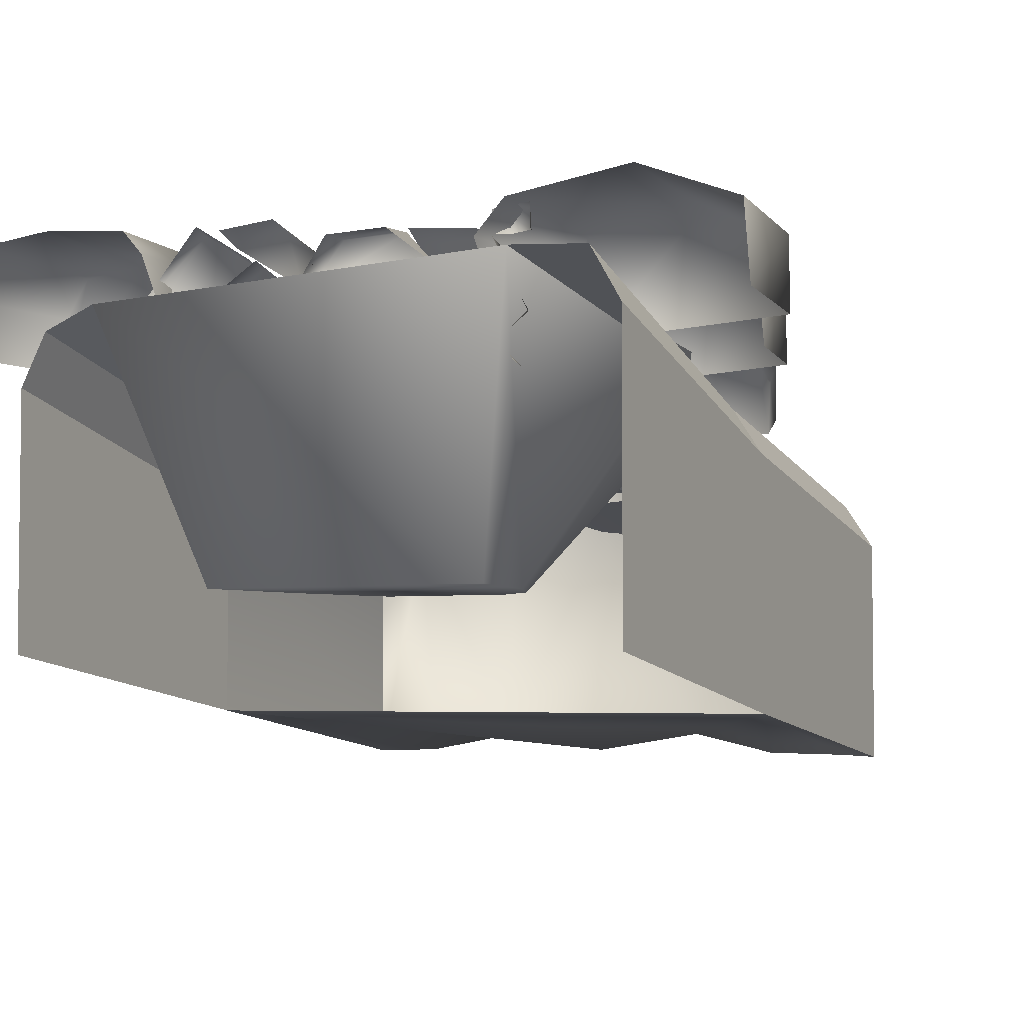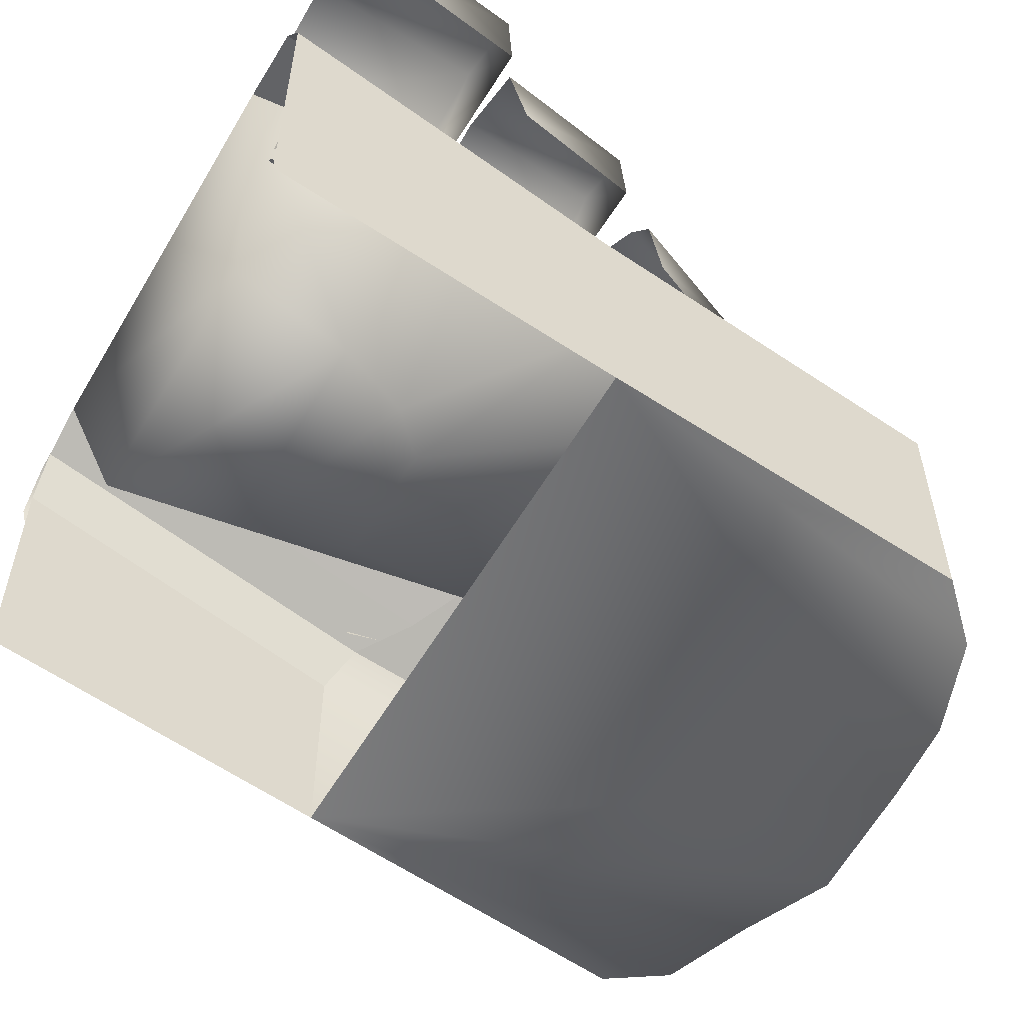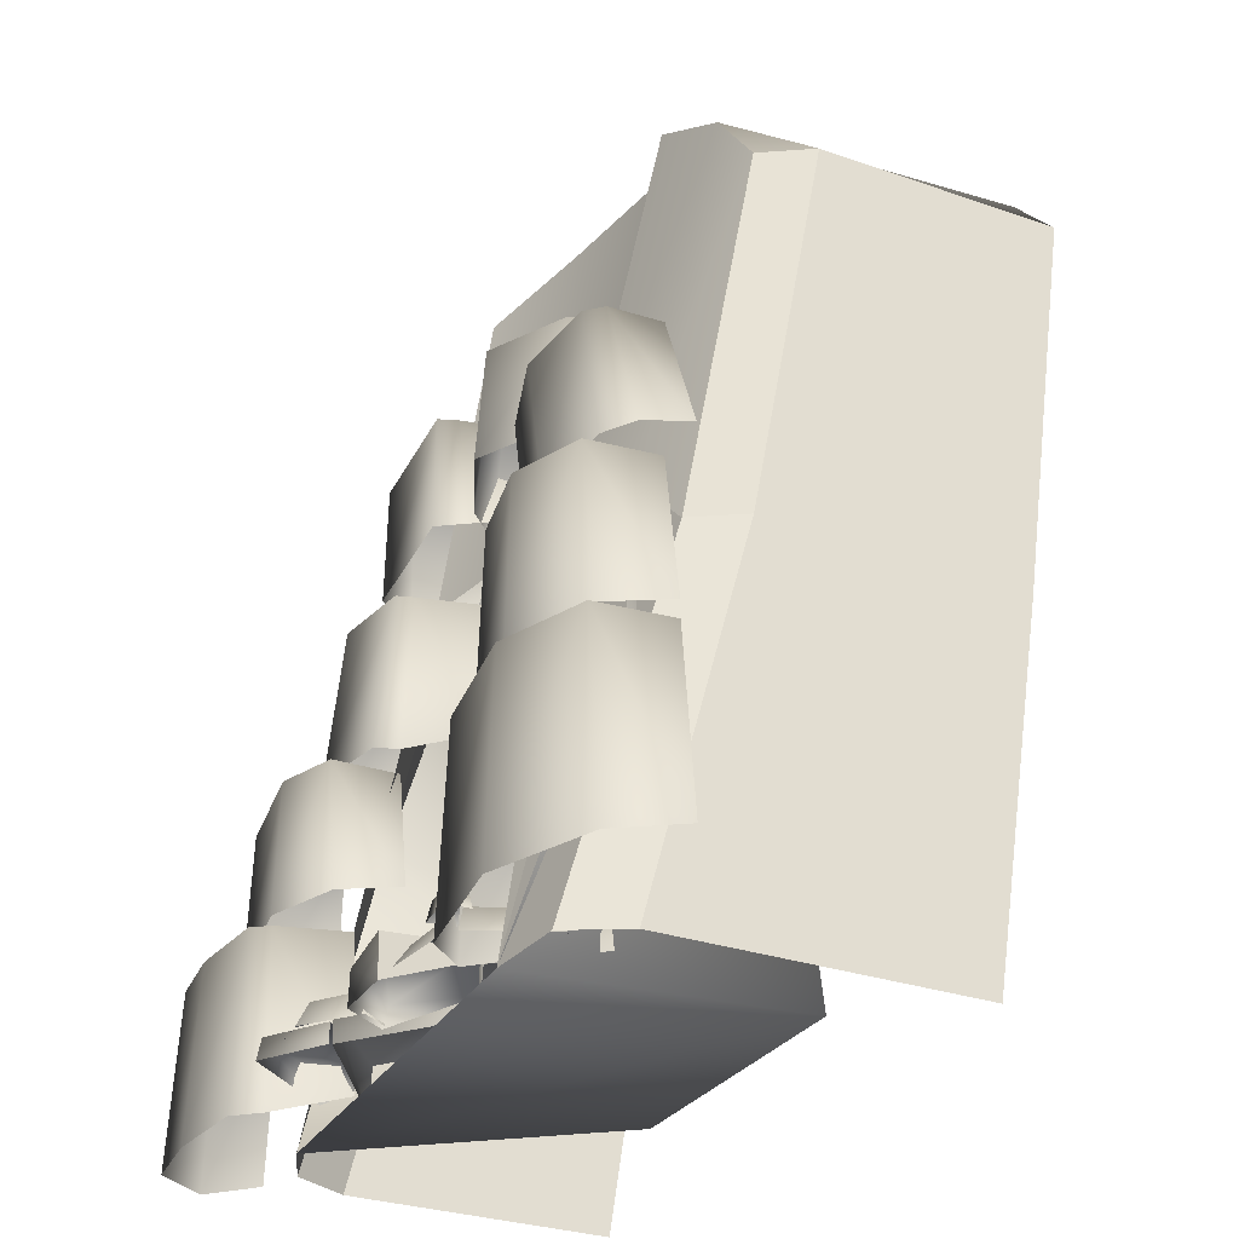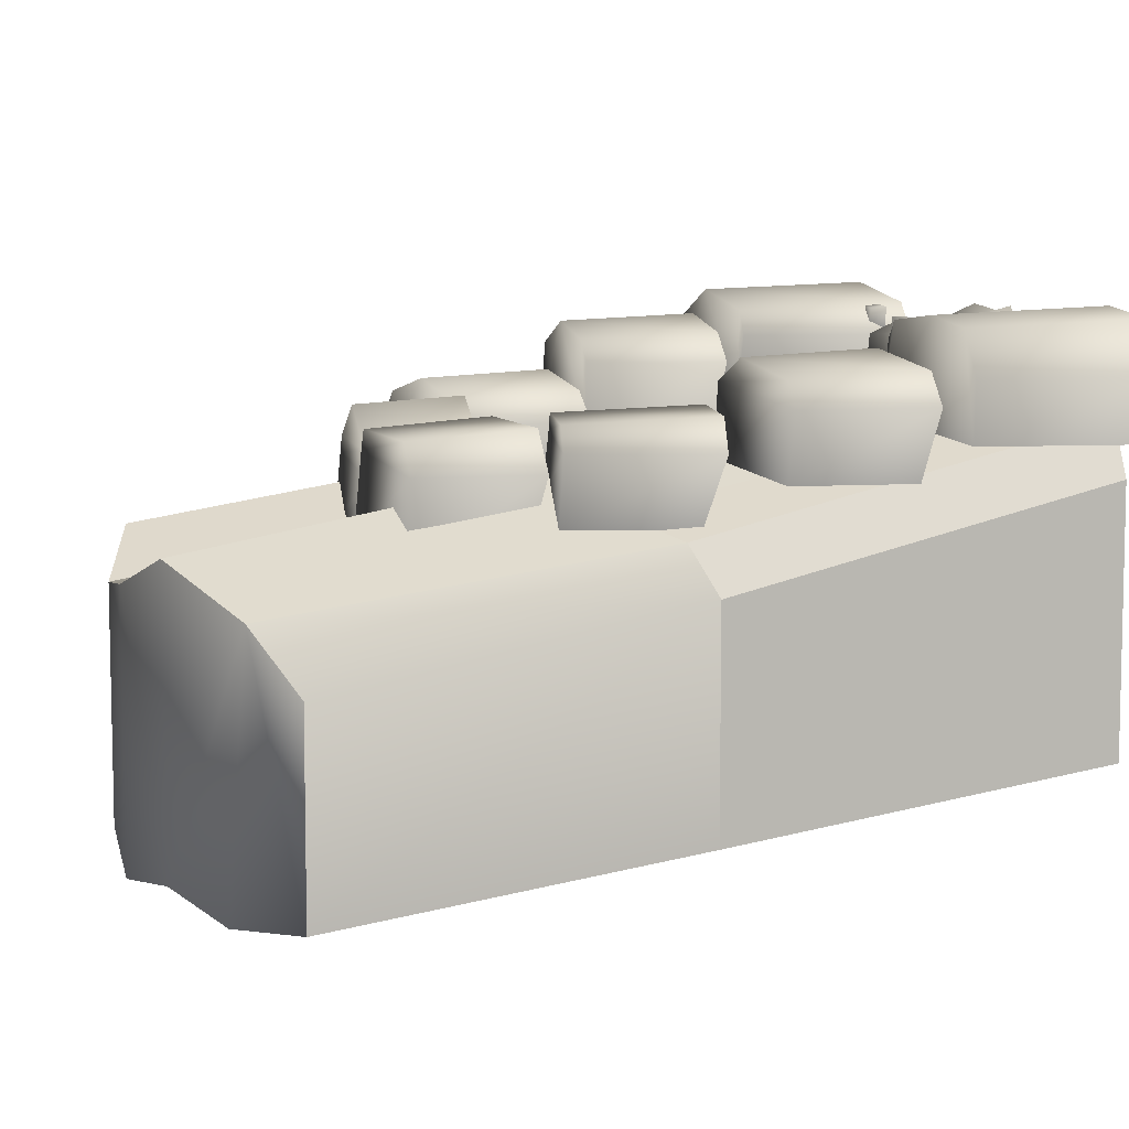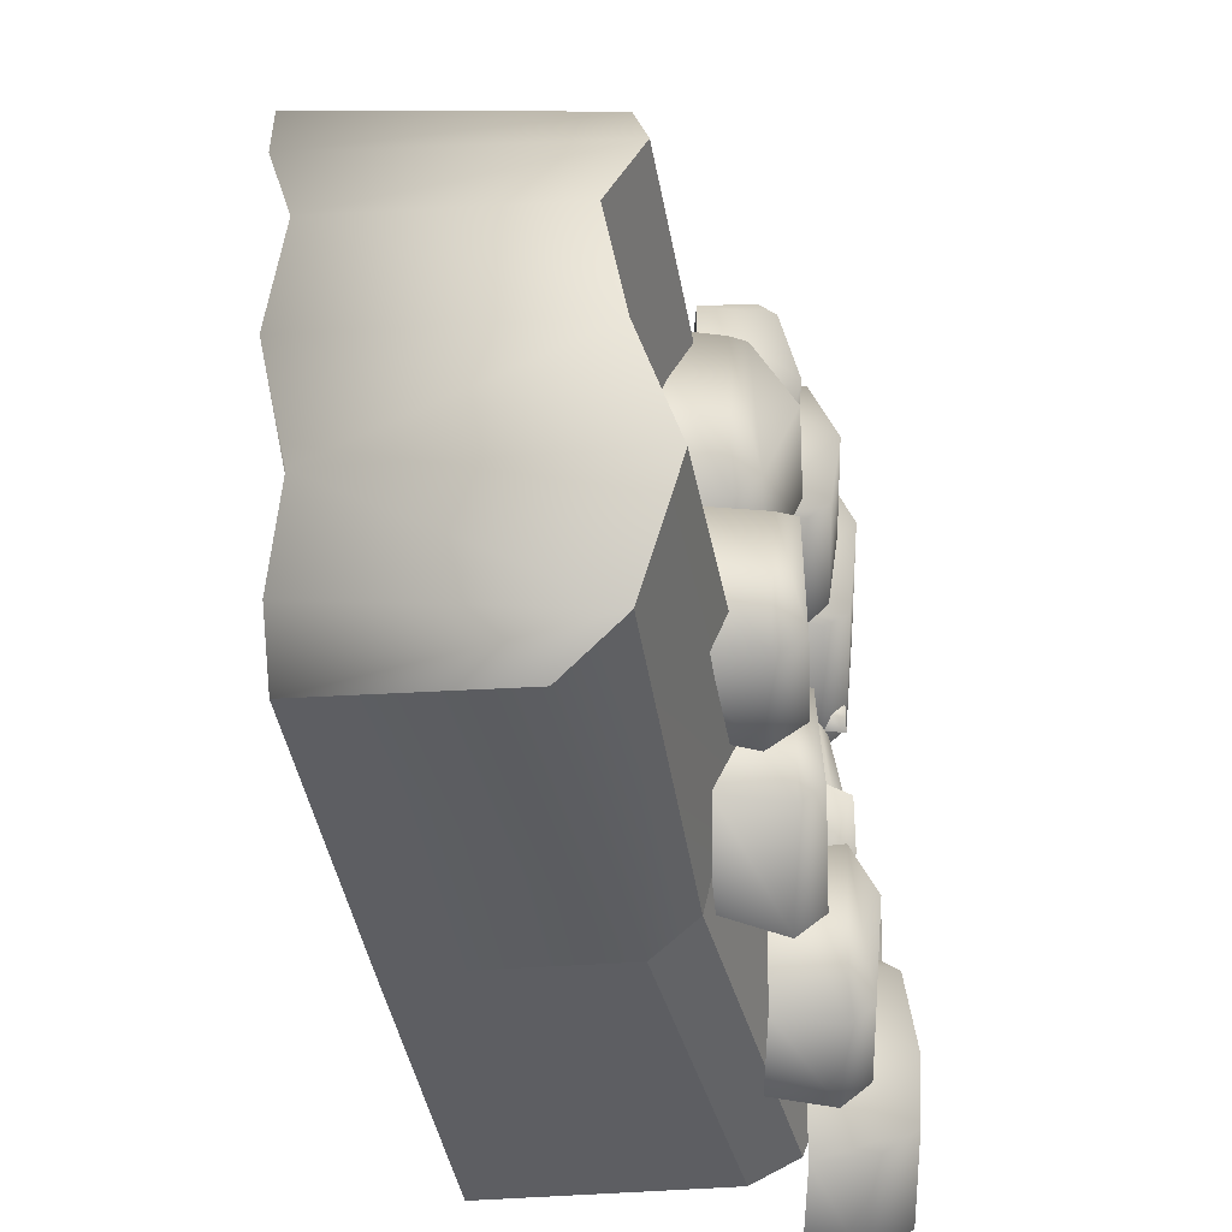
<metadata>
{"format":"obj","ext":"obj","renderer":"f3d","projection":"perspective","resolution":1024,"background":"white","views":[{"elev":-4.1,"azim":25.1,"up":"+Z"},{"elev":-55.1,"azim":59.1,"up":"+Z"},{"elev":-29.3,"azim":62.6,"up":"+Y"},{"elev":7.2,"azim":-104.5,"up":"+Z"},{"elev":49.9,"azim":-93.3,"up":"+Y"}]}
</metadata>
<code>
g [gimmick]entrance_wall
v 0.4209 0.06114 0.4897
v 0.5858 0.1268 0.299
v 0.4058 0.1365 0.4648
v 1.16 1.352 0.1778
v 1.16 -0.05257 0.5206
v 0.907 1.528 0.1919
v 0.01922 1.528 0.2093
v -0.2421 -0.05257 0.4463
v -0.2421 1.376 0.1125
v -0.1739 0.06114 0.2713
v 0.2452 0.1594 0.5546
v 0.2698 0.06116 0.5615
v -0.1396 0.1886 0.281
v 0.5722 0.1653 0.3042
v 0.1344 0.179 0.1001
v 0.5963 0.06155 0.3109
v 0.2698 0.06116 0.5615
v 0.2452 0.1594 0.5546
v 0.5722 0.1653 0.3042
v 0.4209 0.06114 0.4897
v 0.4058 0.1365 0.4648
v 0.519 0.1622 0.6214
v 0.5102 0.06115 0.6213
v 0.713 0.06116 0.6274
v 0.7176 0.1878 0.6326
v 0.4058 0.1365 0.4648
v 0.5858 0.1268 0.299
v 0.8923 0.1217 0.4346
v 0.7176 0.1878 0.6326
v 0.519 0.1622 0.6214
v 1.047 0.06813 0.5962
v 1.05 0.1342 0.5636
v 1.142 0.1346 0.3713
v 1.172 0.06814 0.347
v 1.06 0.1352 0.2851
v 1.05 0.1342 0.5636
v 0.7876 0.135 0.5753
v 1.062 0.06856 0.2622
v 1.142 0.1346 0.3713
v 1.172 0.06814 0.347
v 0.7876 0.135 0.5753
v 1.05 0.1342 0.5636
v 1.047 0.06813 0.5962
v 0.7835 0.06846 0.6214
v 1.053 0.07449 0.6544
v 1.154 0.1213 0.6573
v 1.175 0.0745 0.6659
v 1.076 0.121 0.65
v 1.158 0.1218 0.5939
v 1.098 0.1216 0.5865
v 1.175 0.07485 0.5908
v 1.175 0.0745 0.6659
v 1.154 0.1213 0.6573
v 1.158 0.1218 0.5939
v 1.098 0.1216 0.5865
v 1.076 0.121 0.65
v 1.053 0.07449 0.6544
v 1.066 0.07477 0.5789
v -0.1801 0.06813 0.4116
v -0.1483 0.1383 0.427
v 0.04268 0.1386 0.6667
v 0.05194 0.06814 0.6839
v 0.2263 0.1392 0.5526
v -0.1483 0.1383 0.427
v 0.005765 0.139 0.3926
v 0.2486 0.06856 0.5634
v 0.05194 0.06814 0.6839
v 0.04268 0.1386 0.6667
v 0.2263 0.1392 0.5526
v 0.005765 0.139 0.3926
v -0.1483 0.1383 0.427
v -0.1801 0.06813 0.4116
v -0.03896 0.06846 0.371
v -0.6904 -0.011 0.6673
v -0.8002 -0.01208 0.5125
v -0.7522 0.523 0.5125
v -0.6715 0.5262 0.6445
v -0.4517 -0.01074 0.6963
v -0.4416 0.527 0.6735
v -0.161 0.5278 0.6517
v -0.1623 -0.01047 0.6745
v -0.1229 0.5294 0.5977
v -0.09398 -0.009929 0.5977
v -0.7583 0.5292 0.3274
v -0.6715 0.5262 0.6445
v -0.09543 0.5451 0.3698
v -0.161 0.5278 0.6517
v -0.1229 0.5294 0.5977
v -0.04319 0.05618 0.3698
v -0.09398 -0.009929 0.5977
v -0.1229 0.5294 0.5977
v -0.09543 0.5451 0.3698
v -0.7583 0.5292 0.3274
v -0.7522 0.523 0.5125
v -0.8002 -0.01208 0.5125
v -0.8025 0.04029 0.3274
v -0.5454 0.5689 0.5235
v -0.6172 0.5623 0.4254
v -0.6189 0.9881 0.4254
v -0.564 0.9955 0.5027
v -0.2362 1.022 0.5515
v -0.2045 0.5954 0.5724
v -0.0695 1.036 0.4756
v 0.002282 0.6118 0.4756
v -0.02652 0.6759 0.2531
v 0.002282 0.6118 0.4756
v -0.0695 1.036 0.4756
v -0.09283 1.05 0.2531
v -0.0695 1.036 0.4756
v -0.2362 1.022 0.5515
v -0.564 0.9955 0.5027
v -0.6189 0.9881 0.4254
v -0.09283 1.05 0.2531
v -0.5789 0.9974 0.2143
v -0.6189 0.9881 0.4254
v -0.6172 0.5623 0.4254
v -0.6003 0.6162 0.2143
v 1.135 -0.011 0.6684
v 1.038 -0.01208 0.5608
v 1.098 0.5681 0.5608
v 1.14 0.5713 0.6456
v 1.519 0.5729 0.707
v 1.531 -0.01047 0.7298
v 1.785 0.5745 0.608
v 1.851 -0.009929 0.608
v 1.153 0.5744 0.3301
v 1.14 0.5713 0.6456
v 1.519 0.5729 0.707
v 1.781 0.5902 0.3725
v 1.847 0.05618 0.3725
v 1.851 -0.009929 0.608
v 1.785 0.5745 0.608
v 1.781 0.5902 0.3725
v 1.153 0.5744 0.3301
v 1.098 0.5681 0.5608
v 1.038 -0.01208 0.5608
v 1.099 0.04029 0.3301
v 1.114 0.6561 0.571
v 1.014 0.6551 0.4749
v 1.048 1.133 0.4749
v 1.102 1.136 0.5502
v 1.367 1.137 0.6062
v 1.394 0.6567 0.6271
v 1.583 1.139 0.5257
v 1.655 0.6572 0.5257
v 1.03 1.139 0.2647
v 1.102 1.136 0.5502
v 1.367 1.137 0.6062
v 1.583 1.155 0.3034
v 1.655 0.7233 0.3034
v 1.655 0.6572 0.5257
v 1.583 1.139 0.5257
v 1.583 1.155 0.3034
v 1.03 1.139 0.2647
v 1.048 1.133 0.4749
v 1.014 0.6551 0.4749
v 1.002 0.7074 0.2647
v -0.3398 1.103 0.3923
v -0.4242 1.117 0.2918
v -0.3078 1.561 0.2918
v -0.2584 1.556 0.371
v 0.1172 1.492 0.3795
v 0.04695 1.036 0.4009
v 0.1363 1.491 0.3289
v 0.1011 1.027 0.3289
v 0.1392 1.105 0.1153
v 0.1011 1.027 0.3289
v 0.1363 1.491 0.3289
v 0.1638 1.506 0.1153
v 0.1363 1.491 0.3289
v 0.1172 1.492 0.3795
v -0.2584 1.556 0.371
v -0.3078 1.561 0.2918
v 0.1638 1.506 0.1153
v -0.2705 1.562 0.0756
v -0.3078 1.561 0.2918
v -0.4242 1.117 0.2918
v -0.3726 1.175 0.0756
v -0.05569 1.571 0.3472
v -0.1367 1.559 0.2199
v -0.1507 1.962 0.2199
v -0.1042 1.972 0.3201
v 0.2581 2.021 0.3309
v 0.3178 1.62 0.3579
v 0.2759 2.025 0.2669
v 0.3699 1.627 0.2669
v 0.3824 1.709 -0.003373
v 0.3699 1.627 0.2669
v 0.2759 2.025 0.2669
v 0.2967 2.047 -0.003373
v -0.1507 1.962 0.2199
v -0.117 1.974 -0.05364
v 0.2759 2.025 0.2669
v -0.1042 1.972 0.3201
v 0.2581 2.021 0.3309
v -0.117 1.974 -0.05364
v -0.1507 1.962 0.2199
v -0.1367 1.559 0.2199
v -0.1062 1.627 -0.05364
v 0.4142 1.635 0.2746
v 0.2987 1.639 0.1668
v 0.3667 1.988 0.1668
v 0.4337 1.989 0.2517
v 0.6796 1.625 0.3987
v 0.6913 1.979 0.3758
v 0.9489 1.969 0.2608
v 0.945 1.614 0.2837
v 0.9746 1.97 0.2066
v 1.019 1.612 0.2066
v 1.054 1.68 -0.0223
v 1.019 1.612 0.2066
v 0.9746 1.97 0.2066
v 1.008 1.985 -0.02231
v 0.3667 1.988 0.1668
v 0.4162 1.992 -0.06488
v 1.008 1.985 -0.02231
v 0.9746 1.97 0.2066
v 0.4337 1.989 0.2517
v 0.9489 1.969 0.2608
v 0.6913 1.979 0.3758
v 0.4162 1.992 -0.06488
v 0.3667 1.988 0.1668
v 0.2987 1.639 0.1668
v 0.356 1.692 -0.06488
v 1.006 1.168 0.3893
v 0.9322 1.147 0.2912
v 0.8415 1.615 0.2912
v 0.8787 1.628 0.3724
v 1.212 1.223 0.4496
v 1.079 1.682 0.4326
v 1.287 1.739 0.3809
v 1.426 1.281 0.3978
v 1.322 1.75 0.3256
v 1.497 1.301 0.3256
v 0.8764 1.63 0.1198
v 0.8787 1.628 0.3724
v 1.311 1.763 0.1513
v 1.287 1.739 0.3809
v 1.322 1.75 0.3256
v 1.473 1.363 0.1513
v 1.497 1.301 0.3256
v 1.322 1.75 0.3256
v 1.311 1.763 0.1513
v 0.8764 1.63 0.1198
v 0.8415 1.615 0.2912
v 0.9322 1.147 0.2912
v 0.9595 1.209 0.1198
v 0.7176 0.1878 0.6326
v 0.8923 0.1217 0.4346
v 0.8843 0.06116 0.4991
v 0.713 0.06116 0.6274
v 0.3238 0.06813 0.6843
v 0.4457 0.1346 0.5787
v 0.4824 0.06814 0.5622
v 0.3372 0.1342 0.6536
v 0.3947 0.1352 0.4771
v 0.1531 0.135 0.622
v 0.4041 0.06856 0.4555
v 0.4824 0.06814 0.5622
v 0.4457 0.1346 0.5787
v 0.3947 0.1352 0.4771
v 0.1531 0.135 0.622
v 0.3372 0.1342 0.6536
v 0.3238 0.06813 0.6843
v 0.1342 0.06846 0.6654
v 0.4365 0.06114 0.238
v 0.8937 0.1594 0.441
v 0.9195 0.06116 0.4436
v 0.4725 0.1886 0.2416
v 1.108 0.1653 0.2021
v 0.6521 0.179 0.07987
v 1.134 0.06155 0.2046
v 0.9195 0.06116 0.4436
v 0.8937 0.1594 0.441
v 1.108 0.1653 0.2021
v -0.5035 2.325 -0.9787
v -0.3993 2.464 -0.1364
v -0.5035 2.325 -0.3352
v -0.3672 2.517 -0.9787
v -0.09399 2.654 -0.919
v -0.07716 2.654 0.006668
v 0.2722 2.737 -0.1067
v 0.2644 2.737 -0.9787
v 0.6721 2.737 -0.9117
v 0.6845 2.737 -0.1532
v 1.005 2.654 -0.01074
v 1.006 2.654 -0.9787
v 1.274 2.517 -0.03994
v 1.331 2.517 -0.9787
v 1.511 2.325 -0.9787
v 1.511 2.325 -0.2172
v 1.413 2.325 -0.06915
v 0.01922 1.528 0.2093
v -0.3993 2.464 -0.1364
v -0.07716 2.654 0.006668
v -0.2421 1.376 0.1125
v -0.416 1.233 0.04811
v 0.6844 1.604 0.04941
v 0.2722 2.737 -0.1067
v 0.6845 2.737 -0.1532
v 0.2721 1.604 0.09587
v -0.07716 2.654 0.006668
v 0.01922 1.528 0.2093
v 1.413 2.325 -0.06915
v 1.413 1.113 0.1638
v 1.16 1.352 0.1778
v 1.274 2.517 -0.03994
v 0.907 1.528 0.1919
v 1.005 2.654 -0.01074
v 1.005 2.654 -0.01074
v 0.907 1.528 0.1919
v 0.6844 1.604 0.04941
v 0.6845 2.737 -0.1532
v 1.511 1.113 0.01572
v 1.413 1.113 0.1638
v 1.413 2.325 -0.06915
v 1.511 2.325 -0.2172
v 1.511 2.325 -0.2172
v 1.511 2.325 -0.9787
v 1.511 1.113 -0.8085
v 1.511 1.113 0.01572
v 1.511 -0.05257 0.3363
v 1.511 -0.05257 -0.6246
v -0.3993 2.464 -0.1364
v -0.416 1.233 0.04811
v -0.5035 1.161 -0.1022
v -0.5035 2.325 -0.3352
v -0.5035 2.325 -0.9787
v -0.5035 1.161 -0.8085
v -0.5035 1.161 -0.1022
v -0.5035 -0.05257 -0.6246
v -0.5035 -0.05257 0.2022
v -0.2421 1.376 0.1125
v -0.2421 -0.05257 0.4463
v -0.416 -0.05257 0.3731
v -0.416 1.233 0.04811
v 1.511 1.113 0.01572
v 1.511 -0.05257 0.3363
v 1.413 -0.05257 0.5046
v 1.413 1.113 0.1638
v 1.413 1.113 0.1638
v 1.413 -0.05257 0.5046
v 1.16 -0.05257 0.5206
v 1.16 1.352 0.1778
v -0.416 1.233 0.04811
v -0.416 -0.05257 0.3731
v -0.5035 -0.05257 0.2022
v -0.5035 1.161 -0.1022
v 1.331 2.517 -0.9787
v 1.511 1.113 -0.8085
v 1.511 2.325 -0.9787
v 1.006 2.654 -0.9787
v 0.6721 2.737 -0.9117
v -0.5035 1.161 -0.8085
v 0.2644 2.737 -0.9787
v -0.09399 2.654 -0.919
v -0.3672 2.517 -0.9787
v -0.5035 2.325 -0.9787
v -0.2421 -0.05257 0.4463
v 0.1188 0.04553 -0.4281
v 1.042 0.04553 -0.4281
v 1.16 -0.05257 0.5206
v -0.1079 0.8065 0.2819
v 0.9671 0.4711 -0.4281
v 1.396 0.7898 0.3089
v 0.1898 0.4813 -0.4281
v 0.01922 1.621 0.06688
v 0.8651 0.7215 -0.4281
v 1.16 1.352 0.1778
v 0.7283 0.8568 -0.4281
v 0.907 1.621 0.04947
v 0.3039 0.8568 -0.4281
g [gimmick]entrance_wall_0
f 3 2 1
f 6 5 4
f 9 8 7
f 12 11 10
f 11 13 10
f 13 11 14
f 15 13 14
f 18 17 16
f 19 18 16
f 22 21 20
f 23 22 20
f 22 23 24
f 25 22 24
f 28 27 26
f 26 29 28
f 26 30 29
f 33 32 31
f 34 33 31
f 36 33 35
f 37 36 35
f 35 39 38
f 39 40 38
f 43 42 41
f 44 43 41
f 47 46 45
f 46 48 45
f 48 46 49
f 50 48 49
f 53 52 51
f 54 53 51
f 57 56 55
f 58 57 55
f 61 60 59
f 62 61 59
f 64 61 63
f 65 64 63
f 68 67 66
f 69 68 66
f 72 71 70
f 73 72 70
f 76 75 74
f 77 76 74
f 77 74 78
f 79 77 78
f 80 79 78
f 81 80 78
f 82 80 81
f 83 82 81
f 76 85 84
f 85 79 84
f 79 86 84
f 79 87 86
f 87 88 86
f 91 90 89
f 92 91 89
f 95 94 93
f 96 95 93
f 99 98 97
f 100 99 97
f 101 100 97
f 102 101 97
f 103 101 102
f 104 103 102
f 107 106 105
f 108 107 105
f 111 110 109
f 112 111 109
f 112 109 113
f 113 114 112
f 116 115 114
f 117 116 114
f 120 119 118
f 121 120 118
f 122 121 118
f 123 122 118
f 124 122 123
f 125 124 123
f 120 127 126
f 127 128 126
f 128 124 129
f 128 129 126
f 132 131 130
f 133 132 130
f 136 135 134
f 137 136 134
f 140 139 138
f 141 140 138
f 142 141 138
f 143 142 138
f 144 142 143
f 145 144 143
f 140 147 146
f 147 148 146
f 148 144 149
f 148 149 146
f 152 151 150
f 153 152 150
f 156 155 154
f 157 156 154
f 160 159 158
f 161 160 158
f 162 161 158
f 163 162 158
f 164 162 163
f 165 164 163
f 168 167 166
f 169 168 166
f 172 171 170
f 173 172 170
f 173 170 174
f 174 175 173
f 177 176 175
f 178 177 175
f 181 180 179
f 182 181 179
f 183 182 179
f 184 183 179
f 185 183 184
f 186 185 184
f 189 188 187
f 190 189 187
f 190 192 191
f 191 193 190
f 191 194 193
f 194 195 193
f 198 197 196
f 199 198 196
f 202 201 200
f 203 202 200
f 203 200 204
f 205 203 204
f 206 205 204
f 207 206 204
f 208 206 207
f 209 208 207
f 212 211 210
f 213 212 210
f 216 215 214
f 214 217 216
f 214 218 217
f 218 219 217
f 218 220 219
f 223 222 221
f 224 223 221
f 227 226 225
f 228 227 225
f 228 225 229
f 230 228 229
f 231 230 229
f 232 231 229
f 233 231 232
f 234 233 232
f 227 236 235
f 236 230 235
f 235 230 237
f 230 238 237
f 238 239 237
f 242 241 240
f 243 242 240
f 246 245 244
f 247 246 244
f 250 249 248
f 251 250 248
f 254 253 252
f 253 255 252
f 255 253 256
f 257 255 256
f 260 259 258
f 261 260 258
f 264 263 262
f 265 264 262
f 268 267 266
f 267 269 266
f 269 267 270
f 271 269 270
f 274 273 272
f 275 274 272
f 278 277 276
f 277 279 276
f 280 279 277
f 281 280 277
f 280 281 282
f 283 280 282
f 284 283 282
f 285 284 282
f 284 285 286
f 287 284 286
f 287 286 288
f 289 287 288
f 290 289 288
f 288 291 290
f 288 292 291
f 295 294 293
f 294 296 293
f 297 296 294
f 300 299 298
f 299 301 298
f 299 302 301
f 302 303 301
f 306 305 304
f 307 306 304
f 308 306 307
f 309 308 307
f 312 311 310
f 313 312 310
f 316 315 314
f 317 316 314
f 320 319 318
f 321 320 318
f 321 322 320
f 322 323 320
f 326 325 324
f 327 326 324
f 327 328 326
f 328 329 326
f 329 331 330
f 331 332 330
f 335 334 333
f 336 335 333
f 339 338 337
f 340 339 337
f 343 342 341
f 344 343 341
f 347 346 345
f 348 347 345
f 351 350 349
f 349 350 352
f 352 350 353
f 350 354 353
f 353 354 355
f 355 354 356
f 356 354 357
f 357 354 358
f 361 360 359
f 362 361 359
f 359 360 363
f 364 361 362
f 361 364 360
f 365 364 362
f 360 366 363
f 366 360 364
f 363 366 367
f 368 364 365
f 366 364 368
f 369 368 365
f 370 368 369
f 366 368 370
f 371 370 369
f 367 372 371
f 366 372 367
f 366 370 372
f 372 370 371

</code>
